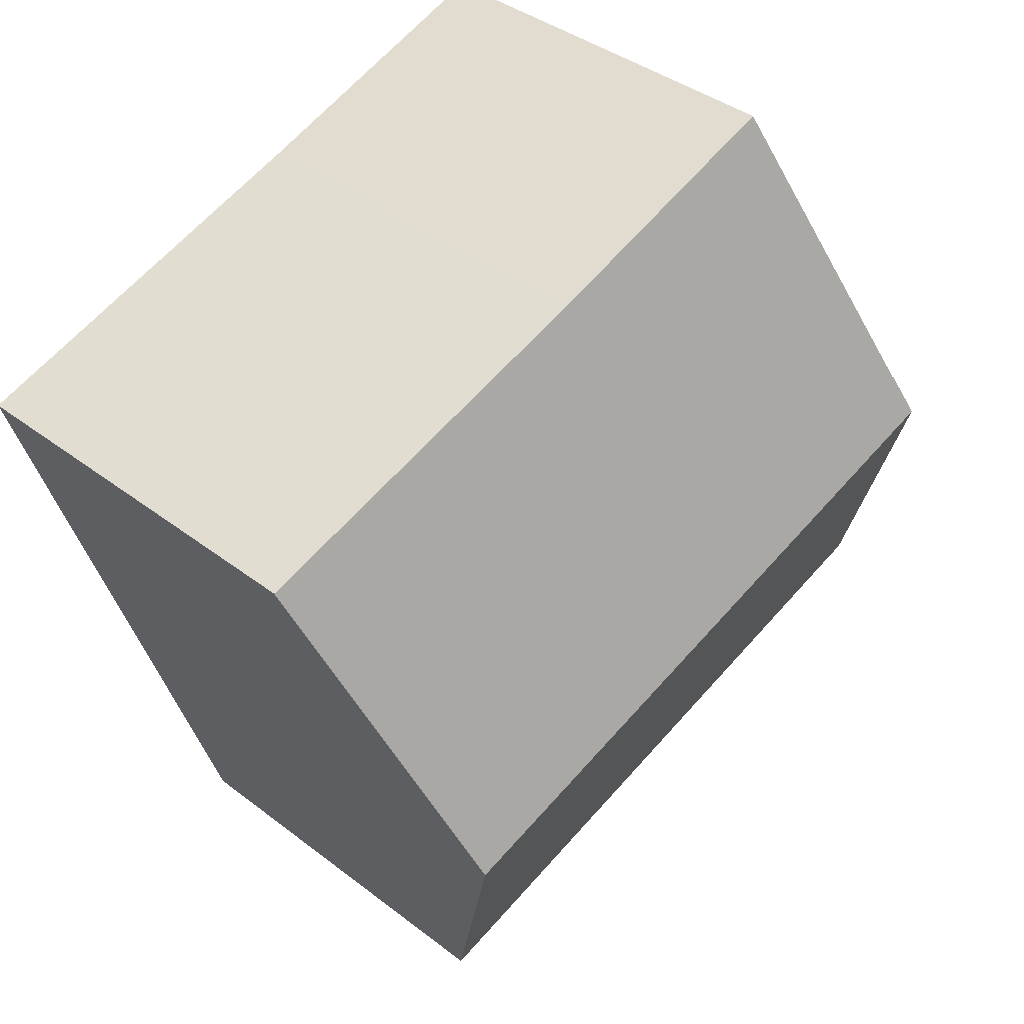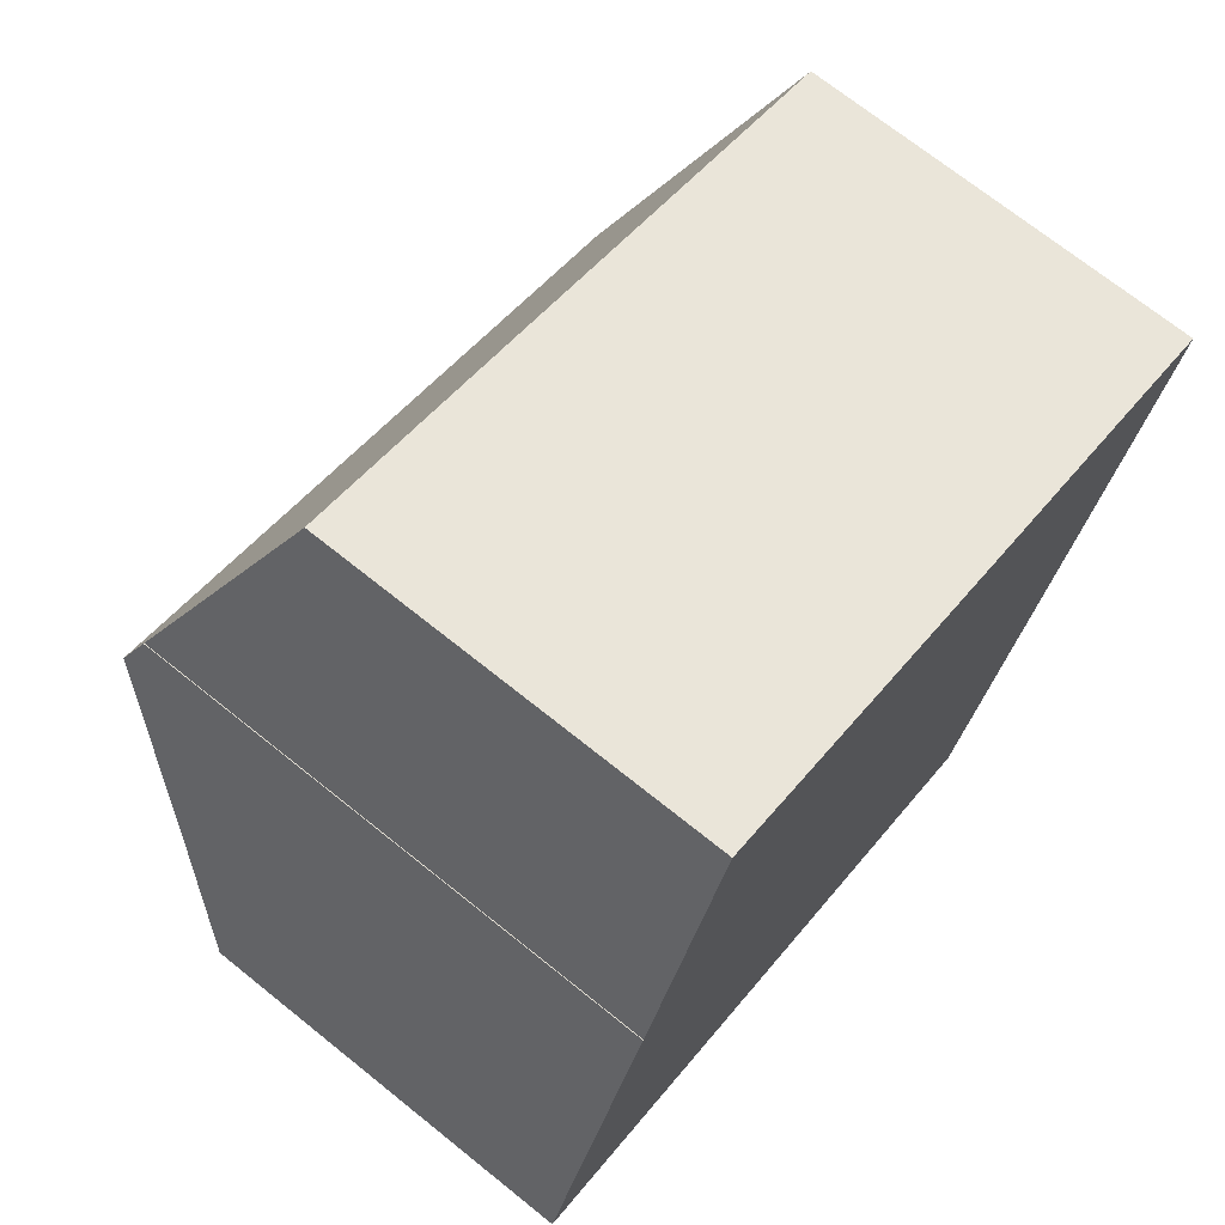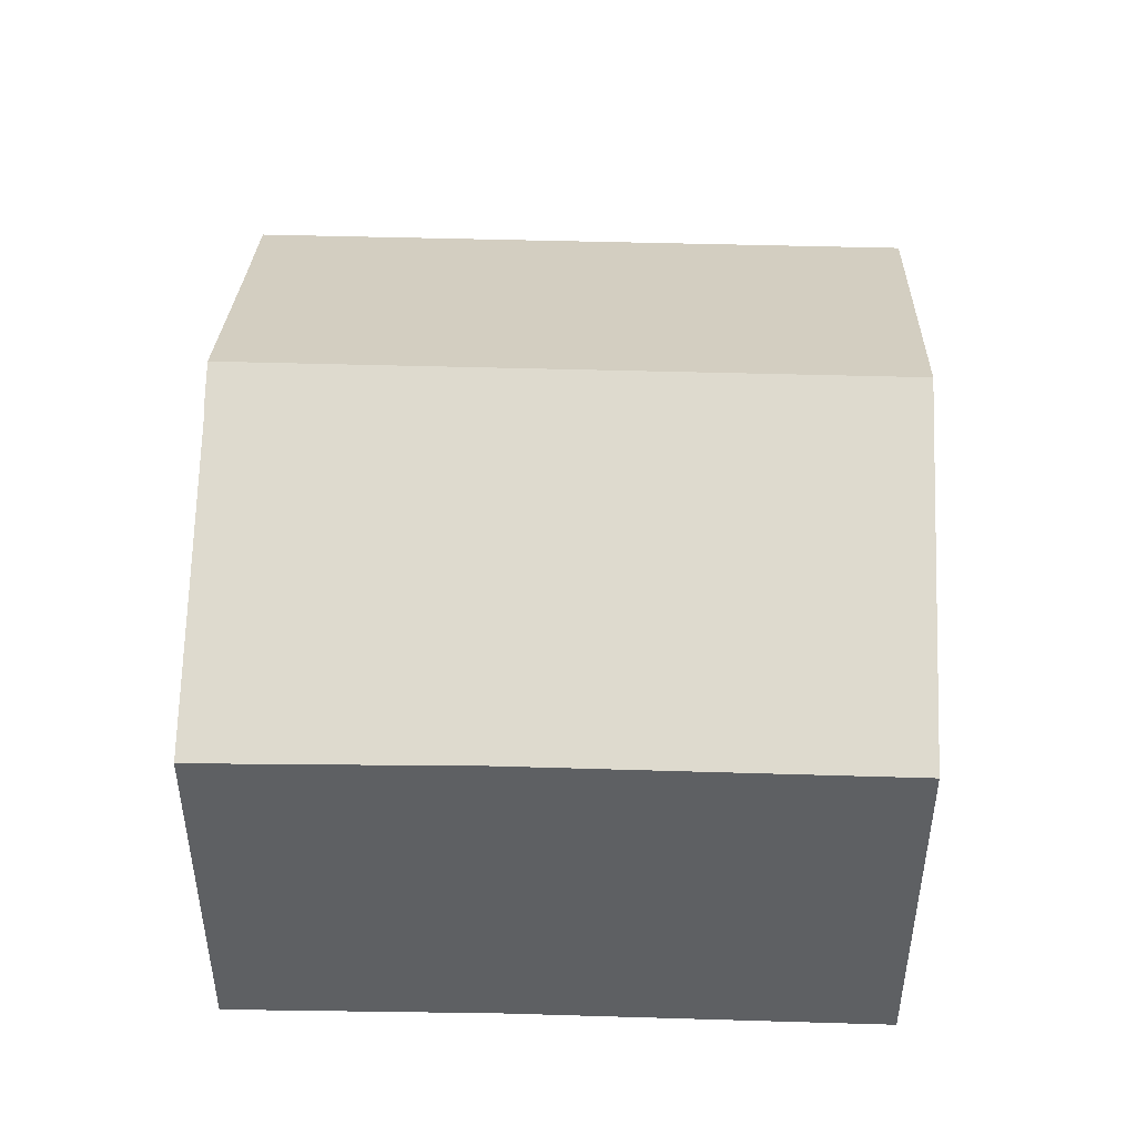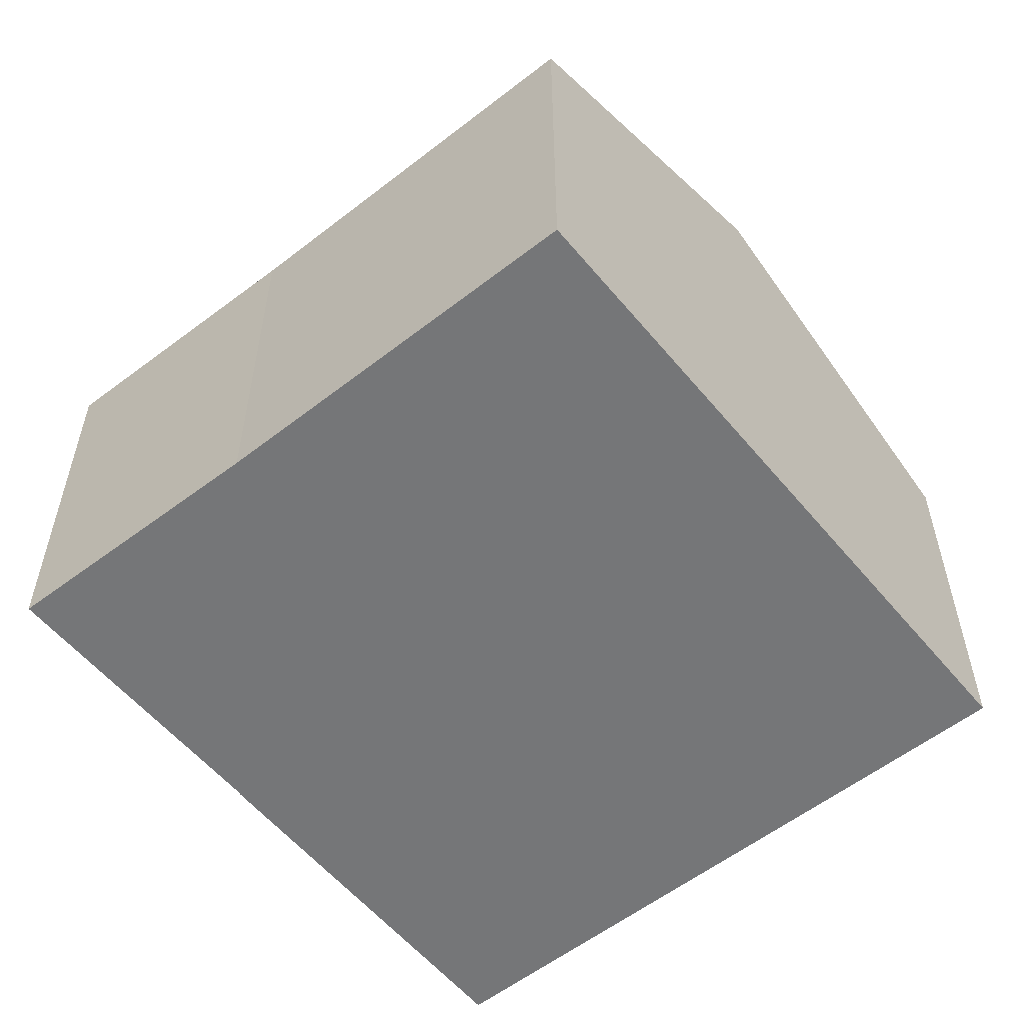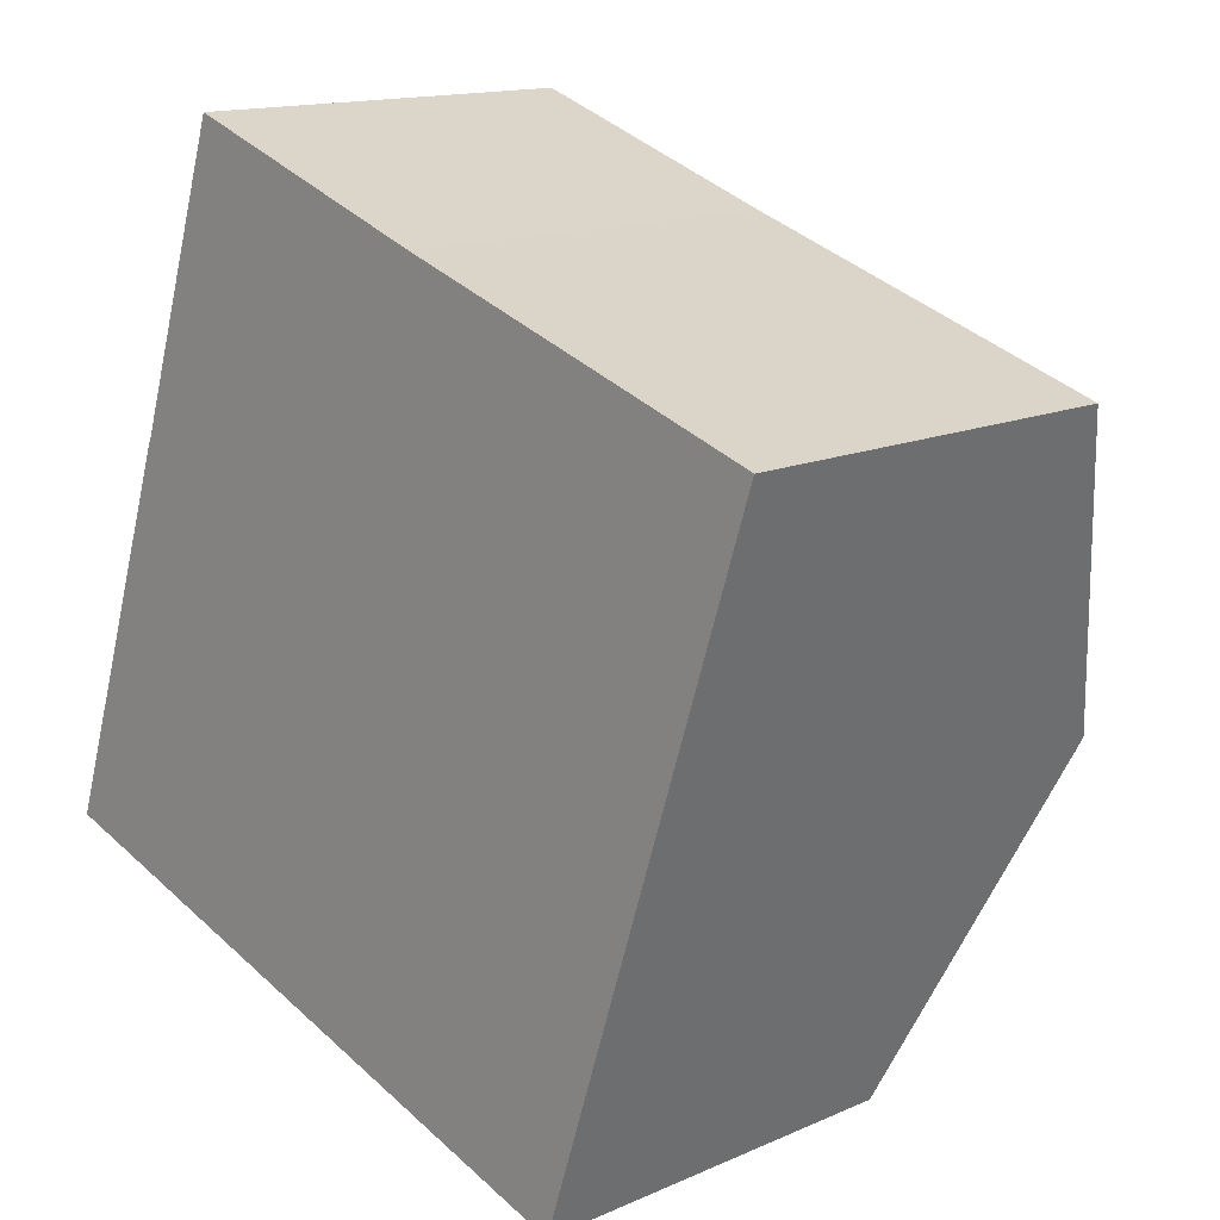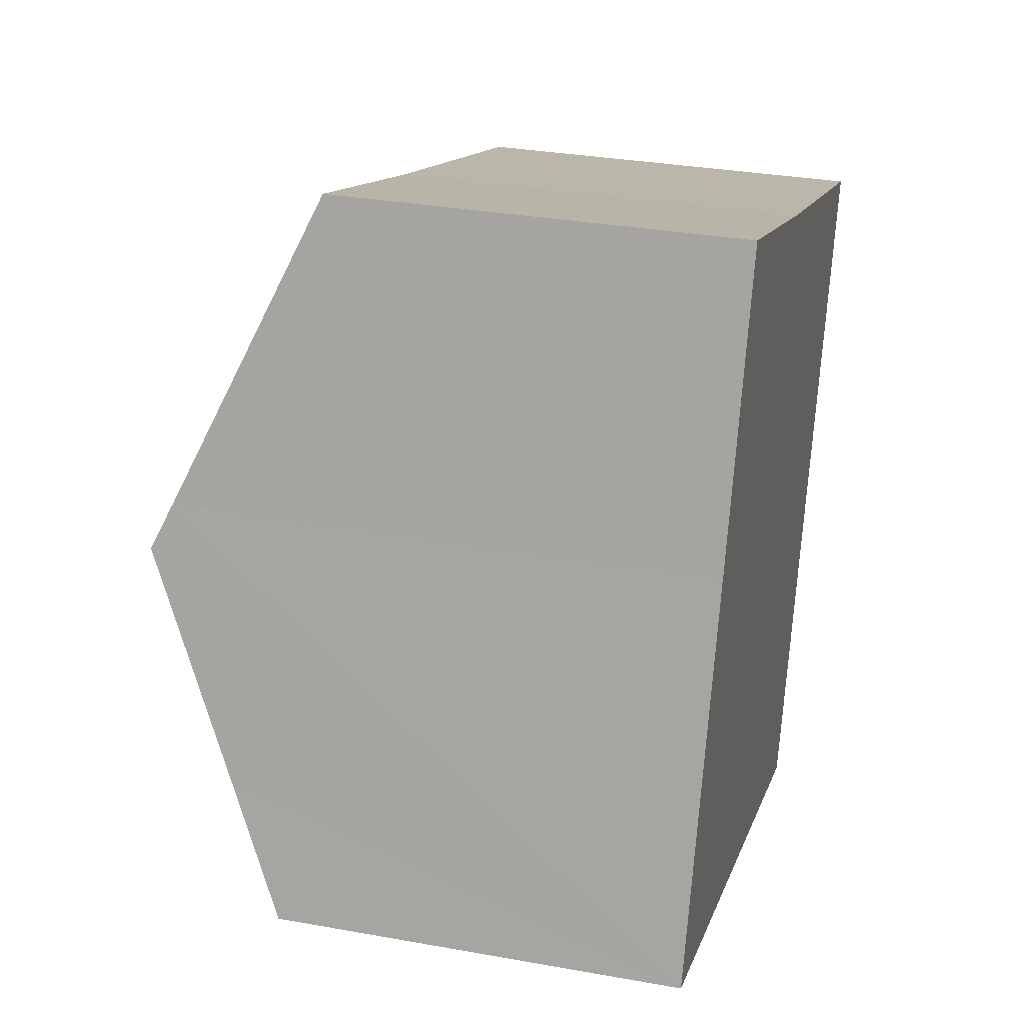
<metadata>
{"format":"obj","ext":"obj","renderer":"f3d","projection":"perspective","resolution":1024,"background":"white","views":[{"elev":38.8,"azim":134.1,"up":"+Z"},{"elev":71.3,"azim":-51.3,"up":"+Z"},{"elev":48.0,"azim":20.2,"up":"+Y"},{"elev":-56.8,"azim":57.4,"up":"+Y"},{"elev":14.3,"azim":45.9,"up":"+Z"},{"elev":31.4,"azim":-75.6,"up":"+Z"}]}
</metadata>
<code>
v  1.866 7.86 5.579
v  1.877 7.86 5.575
v  1.661 8.135 4.962
v  12.74 5.934 6.76
v  11.11 8.135 1.826
v  2.731 6.696 8.187
v  7.2 5.939 8.587
v  3.304 5.911 9.95
v  9.471 5.918 -3.144
v  0.63 6.748 1.855
v  0 5.918 3.624e-16
v  1.866 -3.416e-16 5.579
v  1.877 -3.414e-16 5.575
v  7.2 -5.258e-16 8.587
v  3.304 -6.093e-16 9.95
v  12.74 -4.139e-16 6.76
v  2.731 -5.013e-16 8.187
v  0 0 0
v  0.63 -1.136e-16 1.855
v  1.661 -3.038e-16 4.962
v  11.11 -1.118e-16 1.826
v  9.471 1.925e-16 -3.144
g defaultobject
f 1 2 3
f 3 4 5
f 4 3 2
f 4 2 6
f 4 6 7
f 7 6 8
f 9 3 5
f 3 9 10
f 10 9 11
f 12 2 1
f 2 12 13
f 8 14 7
f 14 8 15
f 14 4 7
f 4 14 16
f 13 6 2
f 6 13 8
f 8 13 15
f 15 13 17
f 18 10 11
f 10 18 3
f 3 18 1
f 1 18 12
f 12 18 19
f 12 19 20
f 16 5 4
f 5 16 9
f 9 16 21
f 9 21 22
f 22 11 9
f 11 22 18
f 14 21 16
f 21 14 22
f 22 14 15
f 22 15 17
f 22 17 13
f 22 13 19
f 22 19 18
f 19 13 12
f 19 12 20

</code>
